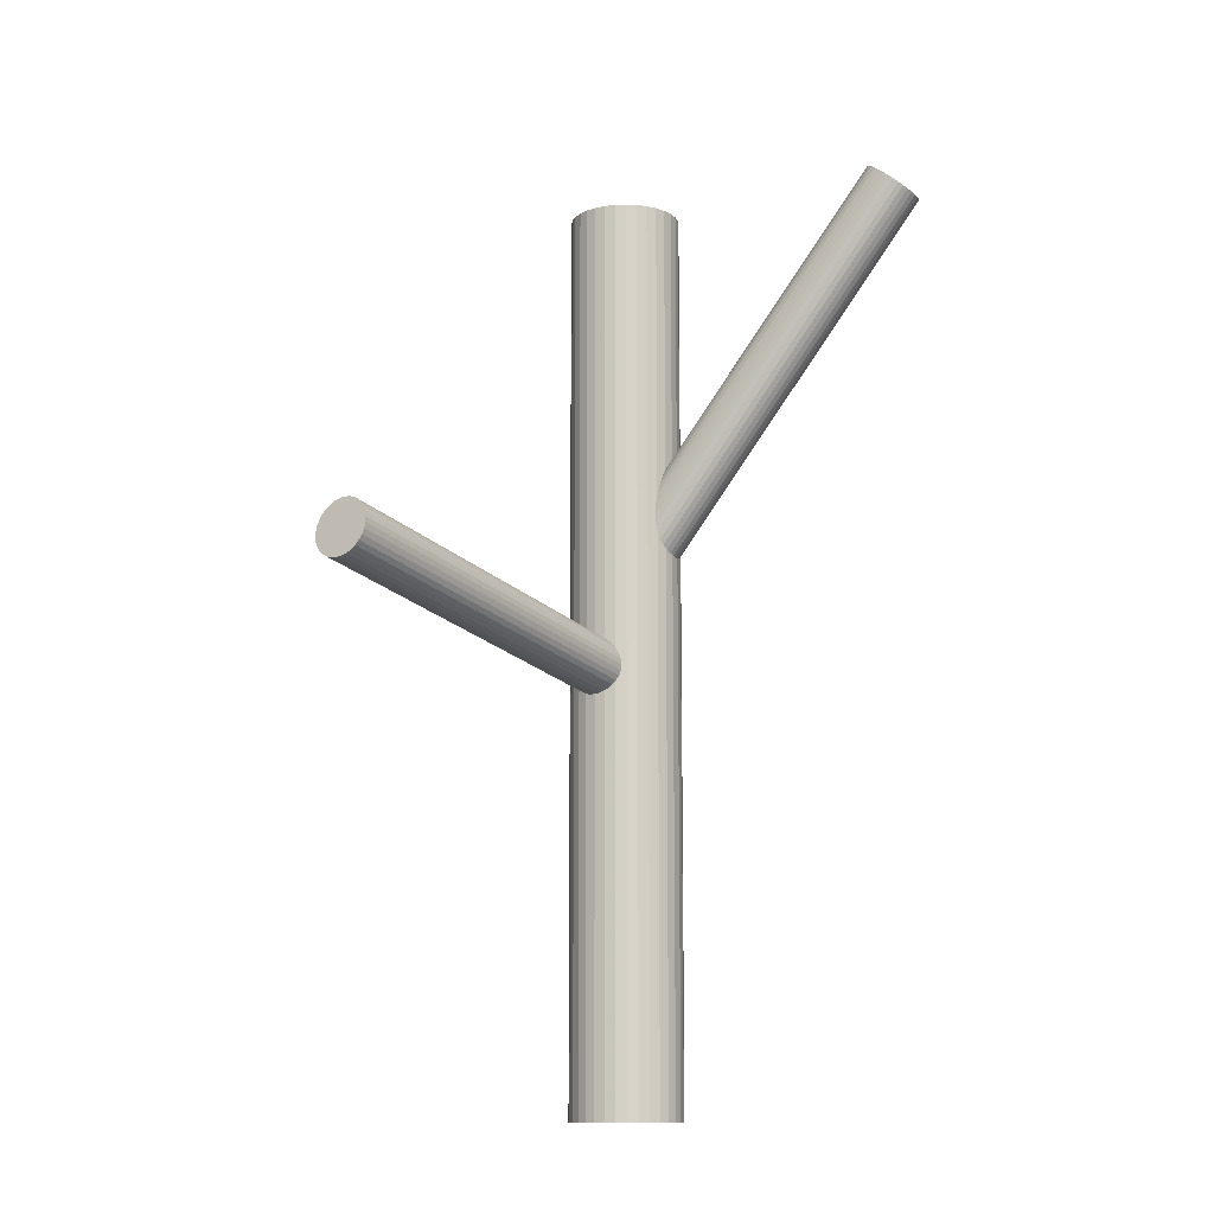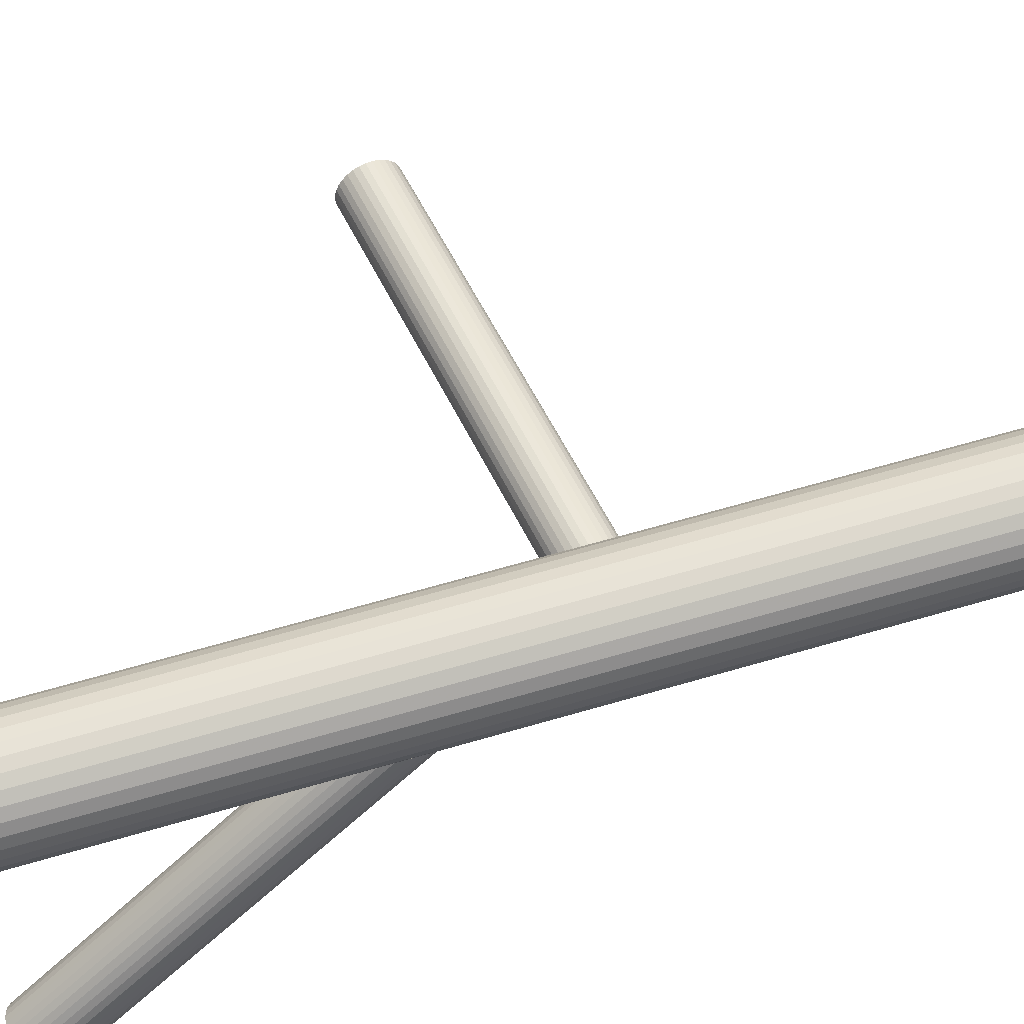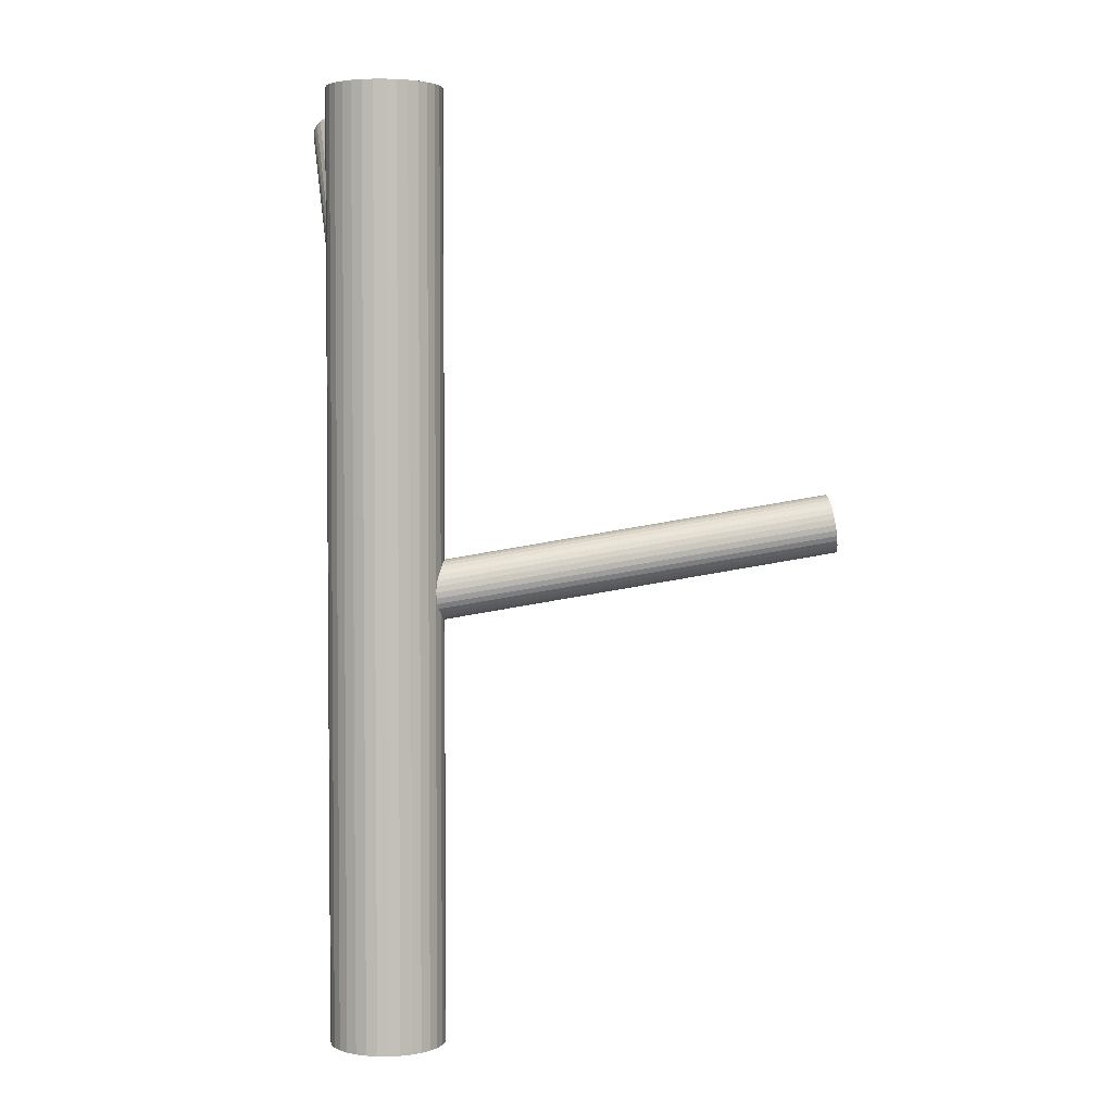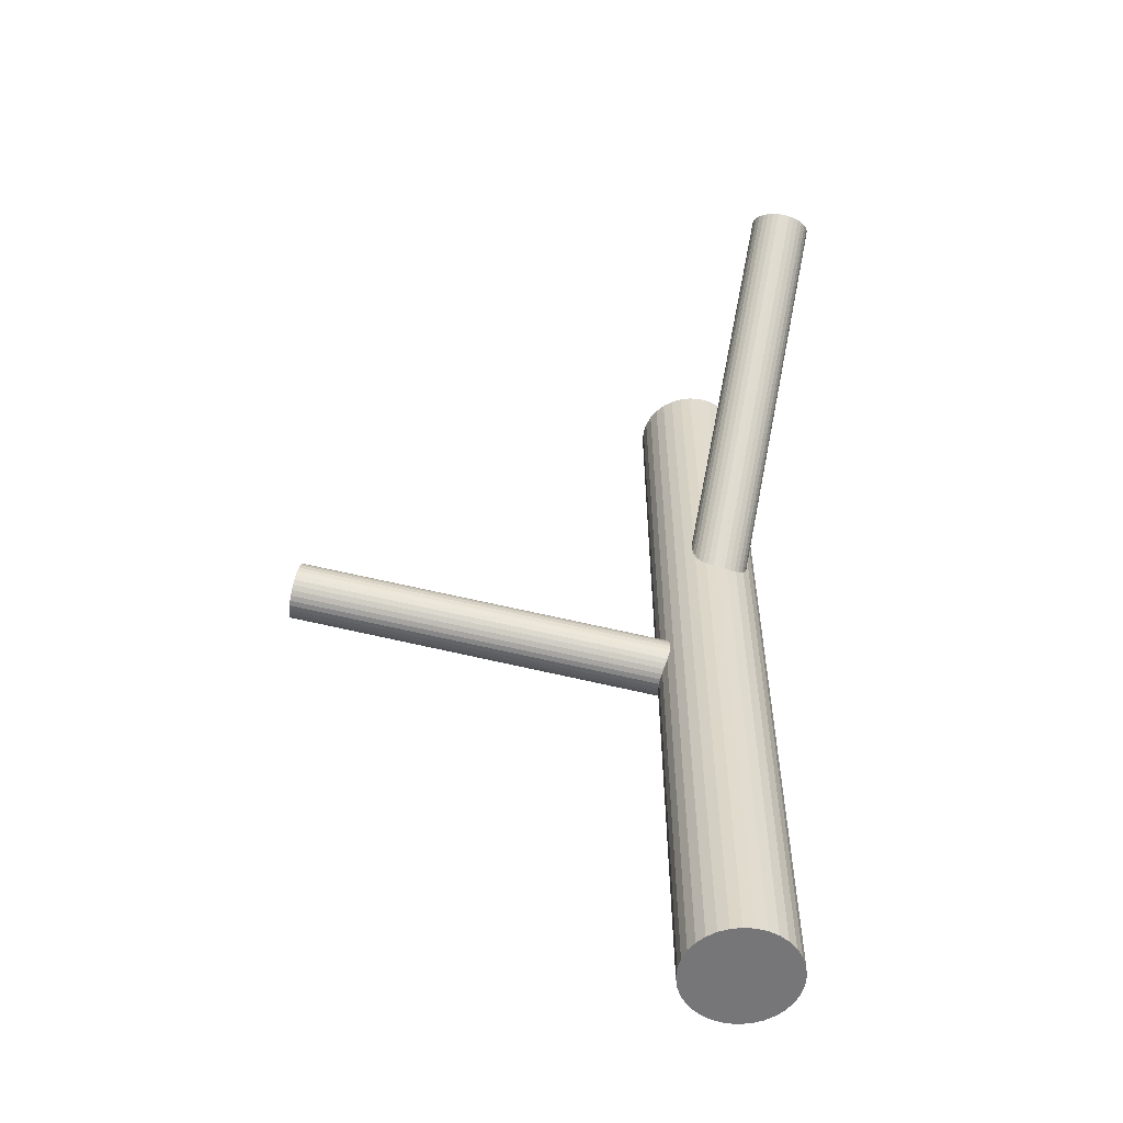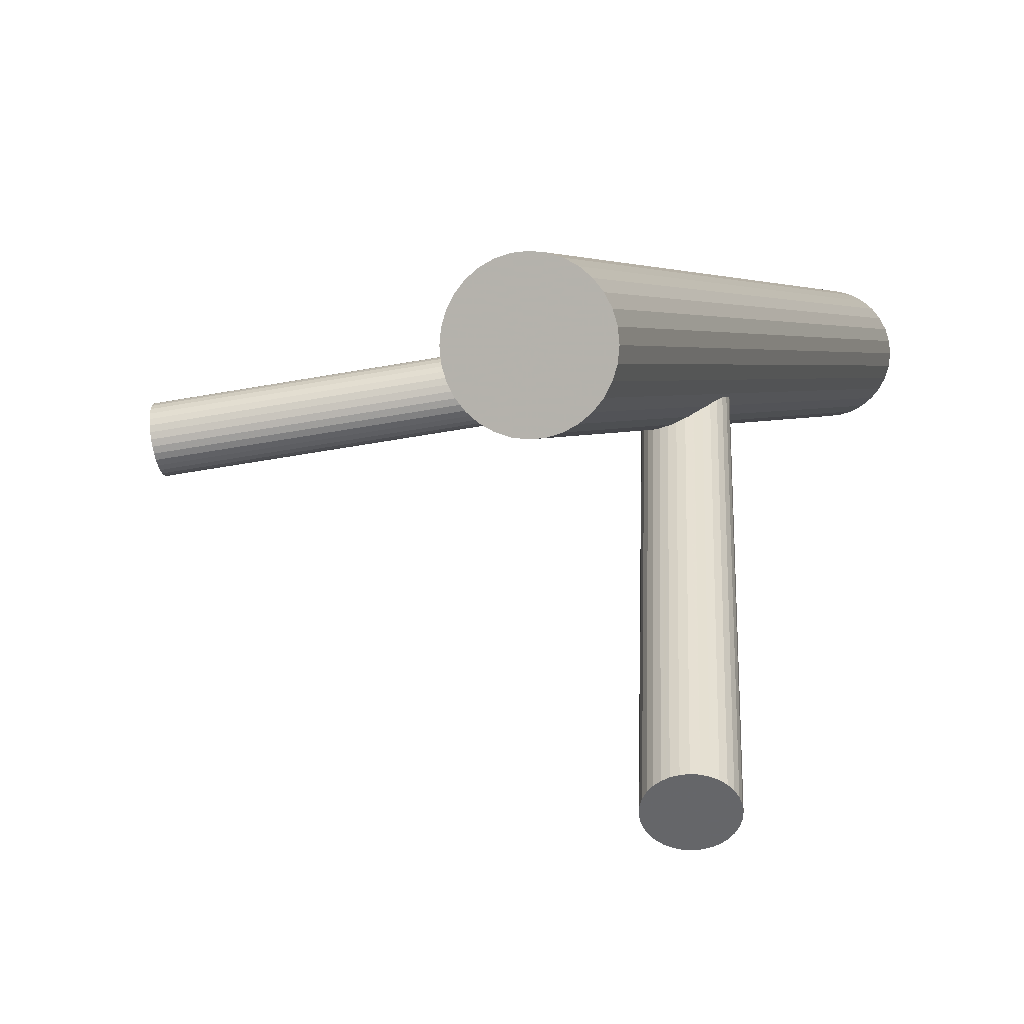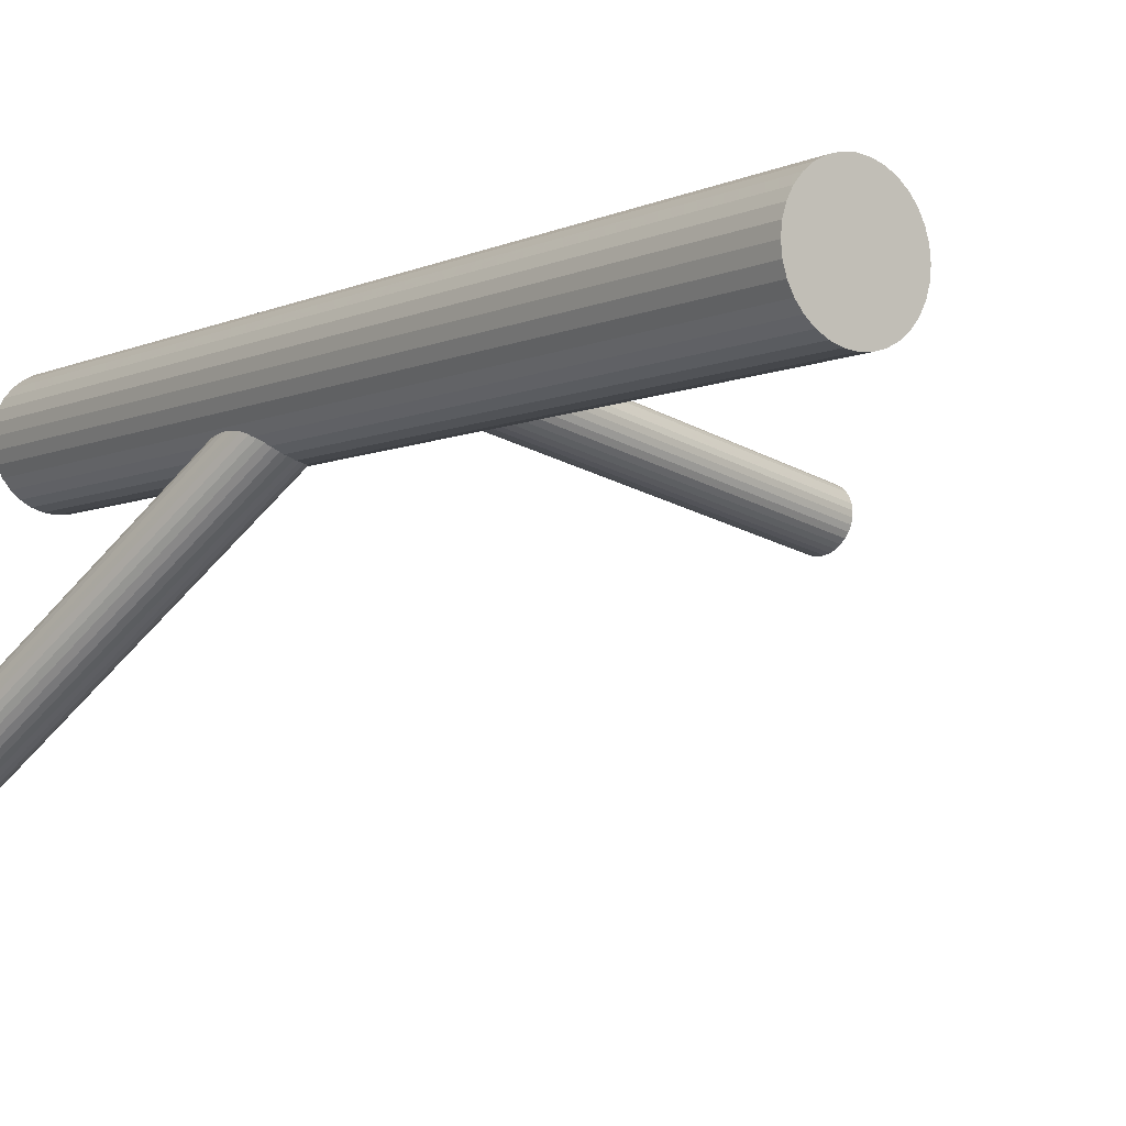
<metadata>
{"format":"obj","ext":"obj","renderer":"f3d","projection":"perspective","resolution":1024,"background":"white","views":[{"elev":-12.4,"azim":-45.4,"up":"+Z"},{"elev":66.4,"azim":73.8,"up":"+Y"},{"elev":3.2,"azim":-173.6,"up":"+Z"},{"elev":-56.9,"azim":1.2,"up":"+Z"},{"elev":2.8,"azim":17.3,"up":"+Y"},{"elev":-6.2,"azim":142.7,"up":"+Y"}]}
</metadata>
<code>
v 0.04018 0.03259 0.1202
v 0.04018 0.03259 -0.124
v 0.04018 0.0177 0.1202
v 0.04018 0.0177 -0.124
v 0.04018 0.04749 0.1202
v 0.04018 0.04749 -0.124
v 0.05479 0.02969 0.1202
v 0.05479 0.02969 -0.124
v 0.05479 0.0355 0.1202
v 0.05479 0.0355 -0.124
v 0.02557 0.02969 0.1202
v 0.02557 0.02969 -0.124
v 0.02557 0.0355 0.1202
v 0.02557 0.0355 -0.124
v 0.03727 0.0472 0.1202
v 0.03727 0.0472 -0.124
v 0.03727 0.01798 0.1202
v 0.03727 0.01798 -0.124
v 0.02642 0.03829 0.1202
v 0.02642 0.03829 -0.124
v 0.02642 0.02689 0.1202
v 0.02642 0.02689 -0.124
v 0.04845 0.04498 0.1202
v 0.04845 0.04498 -0.124
v 0.04845 0.02021 0.1202
v 0.04845 0.02021 -0.124
v 0.02965 0.02206 0.1202
v 0.02965 0.02206 -0.124
v 0.02965 0.04312 0.1202
v 0.02965 0.04312 -0.124
v 0.02528 0.03259 0.1202
v 0.02528 0.03259 -0.124
v 0.05256 0.04087 0.1202
v 0.05256 0.04087 -0.124
v 0.05256 0.02432 0.1202
v 0.05256 0.02432 -0.124
v 0.04588 0.01883 0.1202
v 0.04588 0.01883 -0.124
v 0.04588 0.04635 0.1202
v 0.04588 0.04635 -0.124
v 0.03448 0.01883 0.1202
v 0.03448 0.01883 -0.124
v 0.03448 0.04635 0.1202
v 0.03448 0.04635 -0.124
v 0.02779 0.04087 0.1202
v 0.02779 0.04087 -0.124
v 0.02779 0.02432 0.1202
v 0.02779 0.02432 -0.124
v 0.05507 0.03259 0.1202
v 0.05507 0.03259 -0.124
v 0.05071 0.02206 0.1202
v 0.05071 0.02206 -0.124
v 0.05071 0.04312 0.1202
v 0.05071 0.04312 -0.124
v 0.0319 0.04498 0.1202
v 0.0319 0.04498 -0.124
v 0.0319 0.02021 0.1202
v 0.0319 0.02021 -0.124
v 0.05394 0.03829 0.1202
v 0.05394 0.03829 -0.124
v 0.05394 0.02689 0.1202
v 0.05394 0.02689 -0.124
v 0.04308 0.0472 0.1202
v 0.04308 0.0472 -0.124
v 0.04308 0.01798 0.1202
v 0.04308 0.01798 -0.124
v -0.07282 0.01434 0.009733
v 0.04018 0.03259 -0.00942
v -0.07406 0.01414 0.002244
v 0.03894 0.03239 -0.01691
v -0.07159 0.01454 0.01722
v 0.04142 0.03279 -0.001932
v -0.07188 0.006947 0.008272
v 0.04112 0.0252 -0.01088
v -0.07139 0.007025 0.01119
v 0.04161 0.02528 -0.007959
v -0.07403 0.02183 0.009733
v 0.03897 0.04009 -0.00942
v -0.07122 0.01165 0.01665
v 0.04178 0.02991 -0.002502
v -0.0735 0.01128 0.002814
v 0.0395 0.02954 -0.01634
v -0.0725 0.007994 0.005572
v 0.0405 0.02625 -0.01358
v -0.07113 0.008217 0.01389
v 0.04187 0.02647 -0.00526
v -0.07247 0.01867 0.01596
v 0.04053 0.03692 -0.003194
v -0.07452 0.01834 0.003506
v 0.03848 0.03659 -0.01565
v -0.07123 0.007489 0.0126
v 0.04177 0.02574 -0.006555
v -0.07218 0.007336 0.006867
v 0.04082 0.02559 -0.01229
v -0.07109 0.009179 0.01503
v 0.04191 0.02743 -0.004125
v -0.07284 0.008896 0.004437
v 0.04016 0.02715 -0.01472
v -0.07185 0.016 0.01708
v 0.04116 0.03425 -0.002075
v -0.07427 0.0156 0.002388
v 0.03873 0.03386 -0.01677
v -0.07137 0.01307 0.01708
v 0.04163 0.03133 -0.002075
v -0.0738 0.01268 0.002388
v 0.0392 0.03093 -0.01677
v -0.0728 0.01978 0.01503
v 0.0402 0.03803 -0.004125
v -0.07455 0.0195 0.004437
v 0.03845 0.03775 -0.01472
v -0.07347 0.02134 0.0126
v 0.03953 0.03959 -0.006555
v -0.07441 0.02119 0.006867
v 0.03859 0.03944 -0.01229
v -0.07112 0.01034 0.01596
v 0.04188 0.02859 -0.003194
v -0.07318 0.01001 0.003506
v 0.03982 0.02826 -0.01565
v -0.07452 0.02046 0.005572
v 0.03848 0.03871 -0.01358
v -0.07314 0.02068 0.01389
v 0.03986 0.03894 -0.00526
v -0.07214 0.01739 0.01665
v 0.04086 0.03565 -0.002502
v -0.07443 0.01702 0.002814
v 0.03857 0.03528 -0.01634
v -0.07161 0.006842 0.009733
v 0.04139 0.0251 -0.00942
v -0.07425 0.02165 0.008272
v 0.03875 0.0399 -0.01088
v -0.07377 0.02173 0.01119
v 0.03923 0.03998 -0.007959
v 0.04018 0.03259 0.01756
v 0.06653 -0.04075 0.119
v 0.04238 0.02645 0.01255
v 0.06873 -0.04689 0.114
v 0.03797 0.03873 0.02258
v 0.06432 -0.03461 0.124
v 0.04409 0.0389 0.02111
v 0.07044 -0.03444 0.1225
v 0.04721 0.03022 0.01402
v 0.07356 -0.04312 0.1155
v 0.03771 0.02594 0.01339
v 0.06406 -0.0474 0.1148
v 0.03404 0.03615 0.02173
v 0.06039 -0.03719 0.1232
v 0.04385 0.02711 0.01265
v 0.0702 -0.04623 0.1141
v 0.03952 0.03916 0.02248
v 0.06587 -0.03418 0.1239
v 0.04518 0.02798 0.01293
v 0.07153 -0.04536 0.1144
v 0.0411 0.03933 0.02219
v 0.06745 -0.03401 0.1236
v 0.03218 0.03237 0.01948
v 0.05853 -0.04097 0.1209
v 0.03387 0.02767 0.01564
v 0.06022 -0.04567 0.1171
v 0.03496 0.02687 0.01478
v 0.06131 -0.04647 0.1162
v 0.03251 0.03369 0.02035
v 0.05886 -0.03965 0.1218
v 0.03215 0.03106 0.01854
v 0.0585 -0.04228 0.12
v 0.03301 0.02866 0.01658
v 0.05936 -0.04467 0.118
v 0.03243 0.02981 0.01756
v 0.05878 -0.04353 0.119
v 0.04792 0.03537 0.01756
v 0.07427 -0.03796 0.119
v 0.04734 0.03652 0.01854
v 0.07369 -0.03682 0.12
v 0.0482 0.03412 0.01658
v 0.07455 -0.03922 0.118
v 0.04784 0.03149 0.01478
v 0.07419 -0.04185 0.1162
v 0.04539 0.03832 0.02035
v 0.07174 -0.03502 0.1218
v 0.04649 0.03751 0.01948
v 0.07284 -0.03583 0.1209
v 0.04818 0.03281 0.01564
v 0.07453 -0.04053 0.1171
v 0.03925 0.02585 0.01293
v 0.0656 -0.04749 0.1144
v 0.03518 0.0372 0.02219
v 0.06153 -0.03614 0.1236
v 0.04083 0.02603 0.01265
v 0.06718 -0.04731 0.1141
v 0.0365 0.03807 0.02248
v 0.06285 -0.03527 0.1239
v 0.04632 0.02903 0.01339
v 0.07266 -0.04431 0.1148
v 0.04265 0.03924 0.02173
v 0.069 -0.03409 0.1232
v 0.03314 0.03497 0.02111
v 0.05949 -0.03837 0.1225
v 0.03626 0.02628 0.01402
v 0.06261 -0.04706 0.1155
f 50 2 10
f 50 10 49
f 49 10 9
f 49 9 1
f 10 2 60
f 10 60 9
f 9 60 59
f 9 59 1
f 60 2 34
f 60 34 59
f 59 34 33
f 59 33 1
f 34 2 54
f 34 54 33
f 33 54 53
f 33 53 1
f 54 2 24
f 54 24 53
f 53 24 23
f 53 23 1
f 24 2 40
f 24 40 23
f 23 40 39
f 23 39 1
f 40 2 64
f 40 64 39
f 39 64 63
f 39 63 1
f 64 2 6
f 64 6 63
f 63 6 5
f 63 5 1
f 6 2 16
f 6 16 5
f 5 16 15
f 5 15 1
f 16 2 44
f 16 44 15
f 15 44 43
f 15 43 1
f 44 2 56
f 44 56 43
f 43 56 55
f 43 55 1
f 56 2 30
f 56 30 55
f 55 30 29
f 55 29 1
f 30 2 46
f 30 46 29
f 29 46 45
f 29 45 1
f 46 2 20
f 46 20 45
f 45 20 19
f 45 19 1
f 20 2 14
f 20 14 19
f 19 14 13
f 19 13 1
f 14 2 32
f 14 32 13
f 13 32 31
f 13 31 1
f 32 2 12
f 32 12 31
f 31 12 11
f 31 11 1
f 12 2 22
f 12 22 11
f 11 22 21
f 11 21 1
f 22 2 48
f 22 48 21
f 21 48 47
f 21 47 1
f 48 2 28
f 48 28 47
f 47 28 27
f 47 27 1
f 28 2 58
f 28 58 27
f 27 58 57
f 27 57 1
f 58 2 42
f 58 42 57
f 57 42 41
f 57 41 1
f 42 2 18
f 42 18 41
f 41 18 17
f 41 17 1
f 18 2 4
f 18 4 17
f 17 4 3
f 17 3 1
f 4 2 66
f 4 66 3
f 3 66 65
f 3 65 1
f 66 2 38
f 66 38 65
f 65 38 37
f 65 37 1
f 38 2 26
f 38 26 37
f 37 26 25
f 37 25 1
f 26 2 52
f 26 52 25
f 25 52 51
f 25 51 1
f 52 2 36
f 52 36 51
f 51 36 35
f 51 35 1
f 36 2 62
f 36 62 35
f 35 62 61
f 35 61 1
f 62 2 8
f 62 8 61
f 61 8 7
f 61 7 1
f 8 2 50
f 8 50 7
f 7 50 49
f 7 49 1
f 128 68 76
f 128 76 127
f 127 76 75
f 127 75 67
f 76 68 92
f 76 92 75
f 75 92 91
f 75 91 67
f 92 68 86
f 92 86 91
f 91 86 85
f 91 85 67
f 86 68 96
f 86 96 85
f 85 96 95
f 85 95 67
f 96 68 116
f 96 116 95
f 95 116 115
f 95 115 67
f 116 68 80
f 116 80 115
f 115 80 79
f 115 79 67
f 80 68 104
f 80 104 79
f 79 104 103
f 79 103 67
f 104 68 72
f 104 72 103
f 103 72 71
f 103 71 67
f 72 68 100
f 72 100 71
f 71 100 99
f 71 99 67
f 100 68 124
f 100 124 99
f 99 124 123
f 99 123 67
f 124 68 88
f 124 88 123
f 123 88 87
f 123 87 67
f 88 68 108
f 88 108 87
f 87 108 107
f 87 107 67
f 108 68 122
f 108 122 107
f 107 122 121
f 107 121 67
f 122 68 112
f 122 112 121
f 121 112 111
f 121 111 67
f 112 68 132
f 112 132 111
f 111 132 131
f 111 131 67
f 132 68 78
f 132 78 131
f 131 78 77
f 131 77 67
f 78 68 130
f 78 130 77
f 77 130 129
f 77 129 67
f 130 68 114
f 130 114 129
f 129 114 113
f 129 113 67
f 114 68 120
f 114 120 113
f 113 120 119
f 113 119 67
f 120 68 110
f 120 110 119
f 119 110 109
f 119 109 67
f 110 68 90
f 110 90 109
f 109 90 89
f 109 89 67
f 90 68 126
f 90 126 89
f 89 126 125
f 89 125 67
f 126 68 102
f 126 102 125
f 125 102 101
f 125 101 67
f 102 68 70
f 102 70 101
f 101 70 69
f 101 69 67
f 70 68 106
f 70 106 69
f 69 106 105
f 69 105 67
f 106 68 82
f 106 82 105
f 105 82 81
f 105 81 67
f 82 68 118
f 82 118 81
f 81 118 117
f 81 117 67
f 118 68 98
f 118 98 117
f 117 98 97
f 117 97 67
f 98 68 84
f 98 84 97
f 97 84 83
f 97 83 67
f 84 68 94
f 84 94 83
f 83 94 93
f 83 93 67
f 94 68 74
f 94 74 93
f 93 74 73
f 93 73 67
f 74 68 128
f 74 128 73
f 73 128 127
f 73 127 67
f 169 133 171
f 169 171 170
f 170 171 172
f 170 172 134
f 171 133 179
f 171 179 172
f 172 179 180
f 172 180 134
f 179 133 177
f 179 177 180
f 180 177 178
f 180 178 134
f 177 133 139
f 177 139 178
f 178 139 140
f 178 140 134
f 139 133 193
f 139 193 140
f 140 193 194
f 140 194 134
f 193 133 153
f 193 153 194
f 194 153 154
f 194 154 134
f 153 133 149
f 153 149 154
f 154 149 150
f 154 150 134
f 149 133 137
f 149 137 150
f 150 137 138
f 150 138 134
f 137 133 189
f 137 189 138
f 138 189 190
f 138 190 134
f 189 133 185
f 189 185 190
f 190 185 186
f 190 186 134
f 185 133 145
f 185 145 186
f 186 145 146
f 186 146 134
f 145 133 195
f 145 195 146
f 146 195 196
f 146 196 134
f 195 133 161
f 195 161 196
f 196 161 162
f 196 162 134
f 161 133 155
f 161 155 162
f 162 155 156
f 162 156 134
f 155 133 163
f 155 163 156
f 156 163 164
f 156 164 134
f 163 133 167
f 163 167 164
f 164 167 168
f 164 168 134
f 167 133 165
f 167 165 168
f 168 165 166
f 168 166 134
f 165 133 157
f 165 157 166
f 166 157 158
f 166 158 134
f 157 133 159
f 157 159 158
f 158 159 160
f 158 160 134
f 159 133 197
f 159 197 160
f 160 197 198
f 160 198 134
f 197 133 143
f 197 143 198
f 198 143 144
f 198 144 134
f 143 133 183
f 143 183 144
f 144 183 184
f 144 184 134
f 183 133 187
f 183 187 184
f 184 187 188
f 184 188 134
f 187 133 135
f 187 135 188
f 188 135 136
f 188 136 134
f 135 133 147
f 135 147 136
f 136 147 148
f 136 148 134
f 147 133 151
f 147 151 148
f 148 151 152
f 148 152 134
f 151 133 191
f 151 191 152
f 152 191 192
f 152 192 134
f 191 133 141
f 191 141 192
f 192 141 142
f 192 142 134
f 141 133 175
f 141 175 142
f 142 175 176
f 142 176 134
f 175 133 181
f 175 181 176
f 176 181 182
f 176 182 134
f 181 133 173
f 181 173 182
f 182 173 174
f 182 174 134
f 173 133 169
f 173 169 174
f 174 169 170
f 174 170 134

</code>
